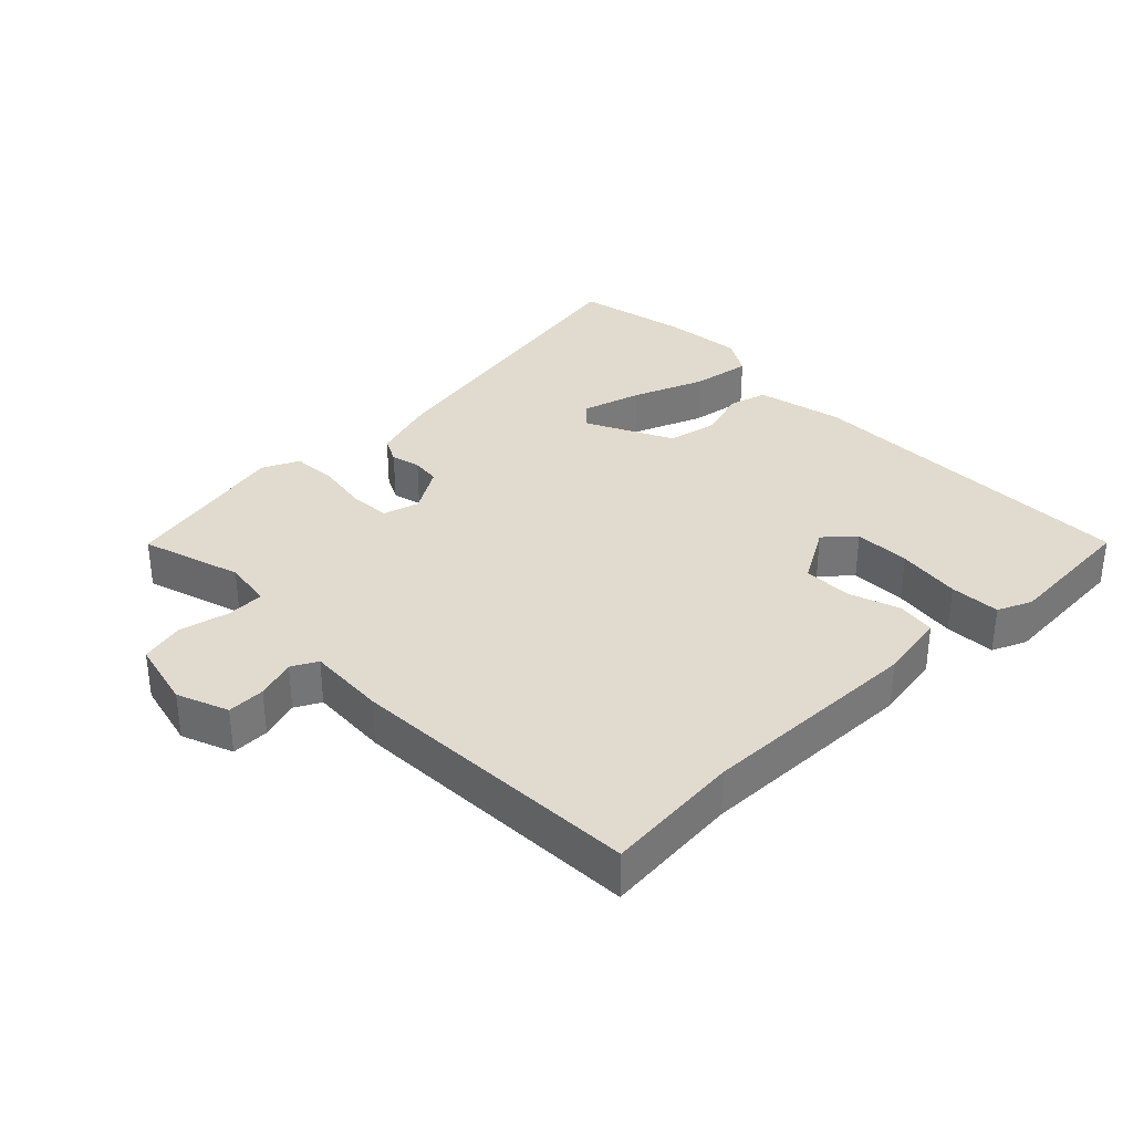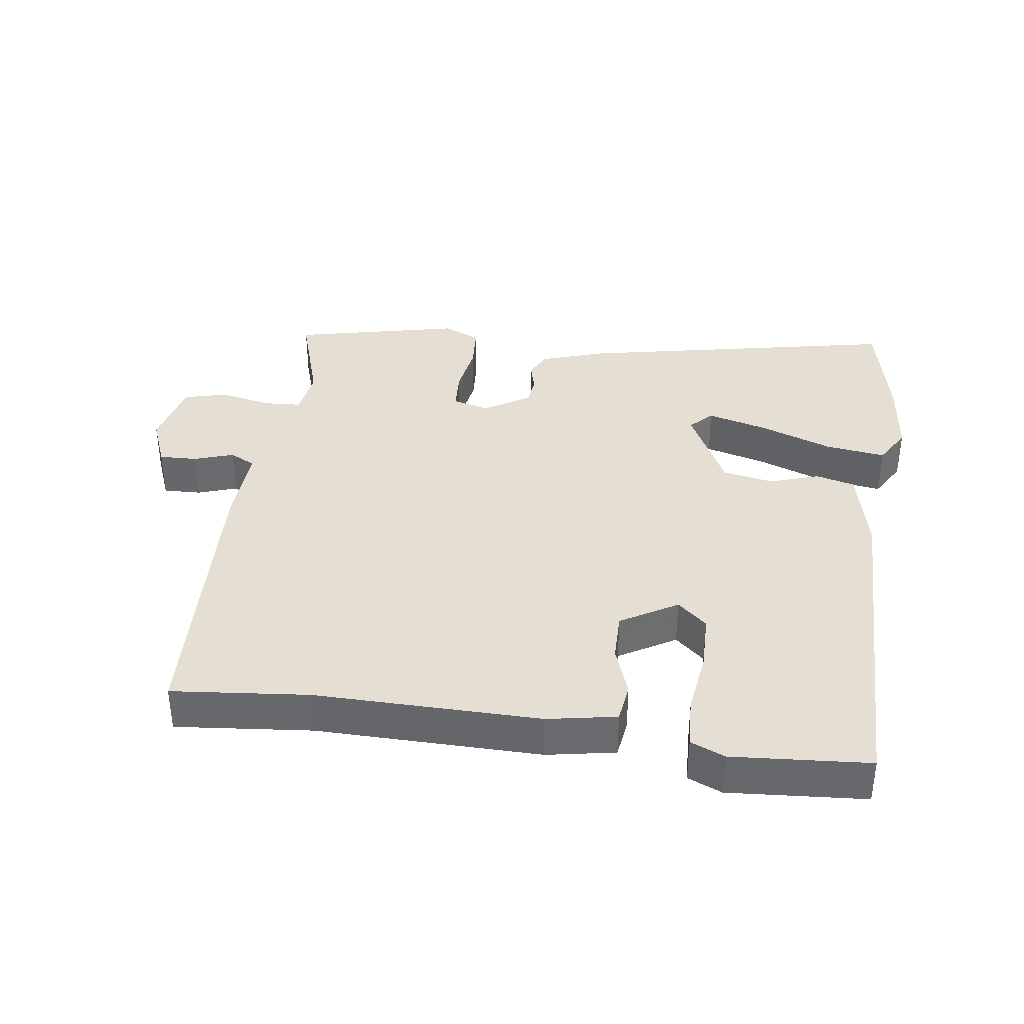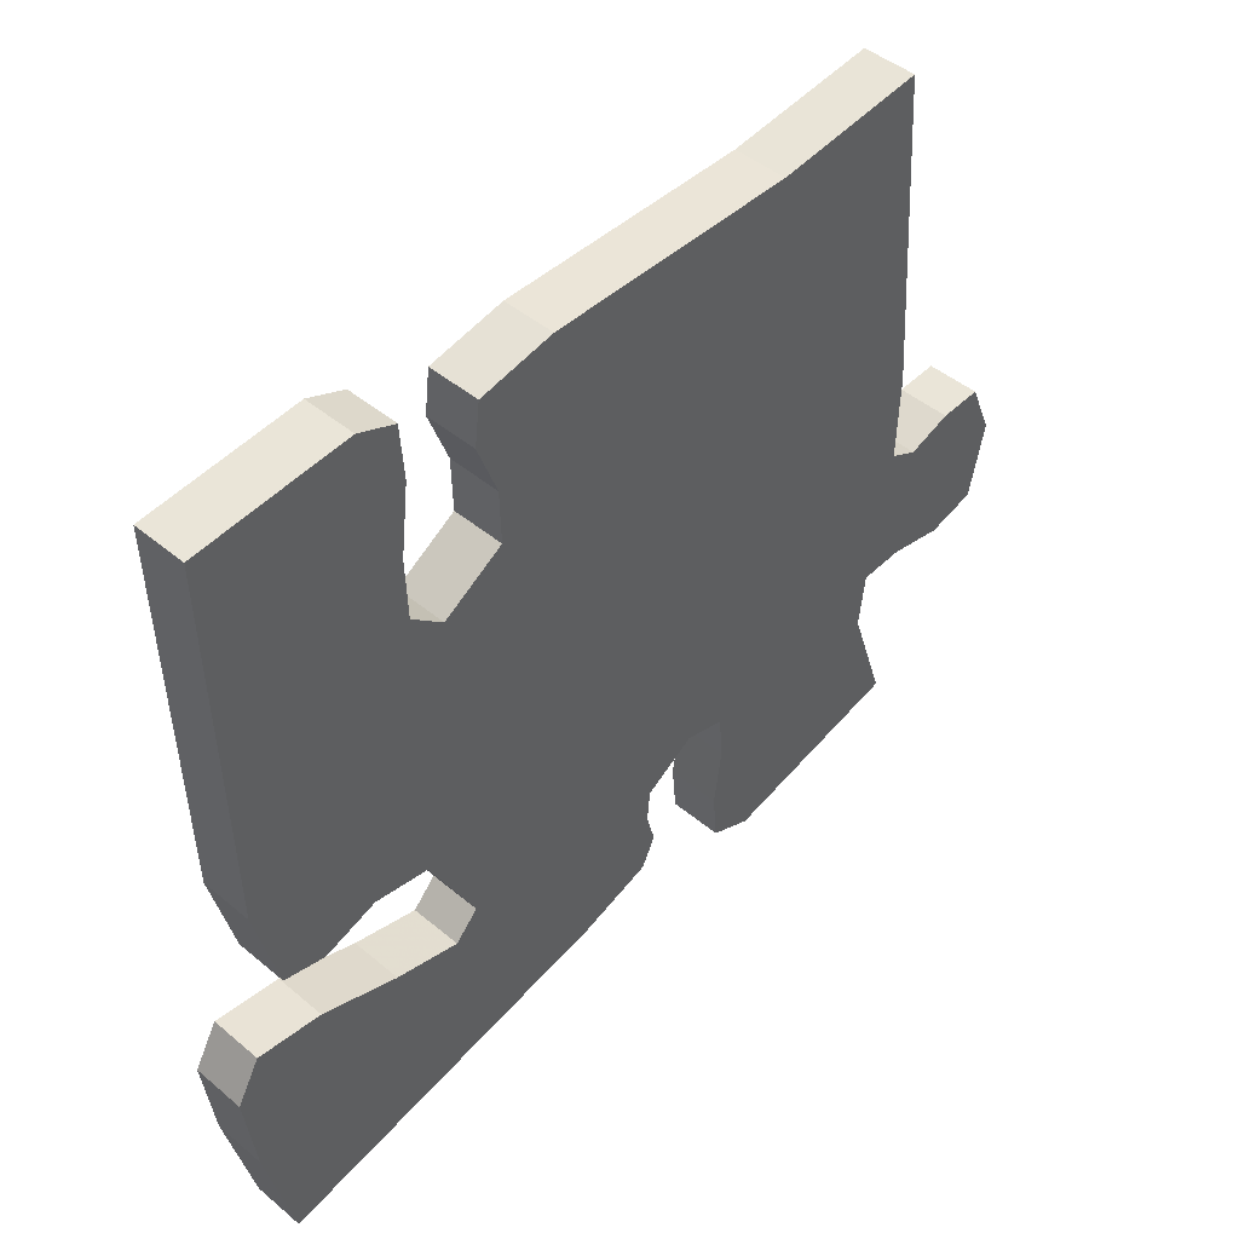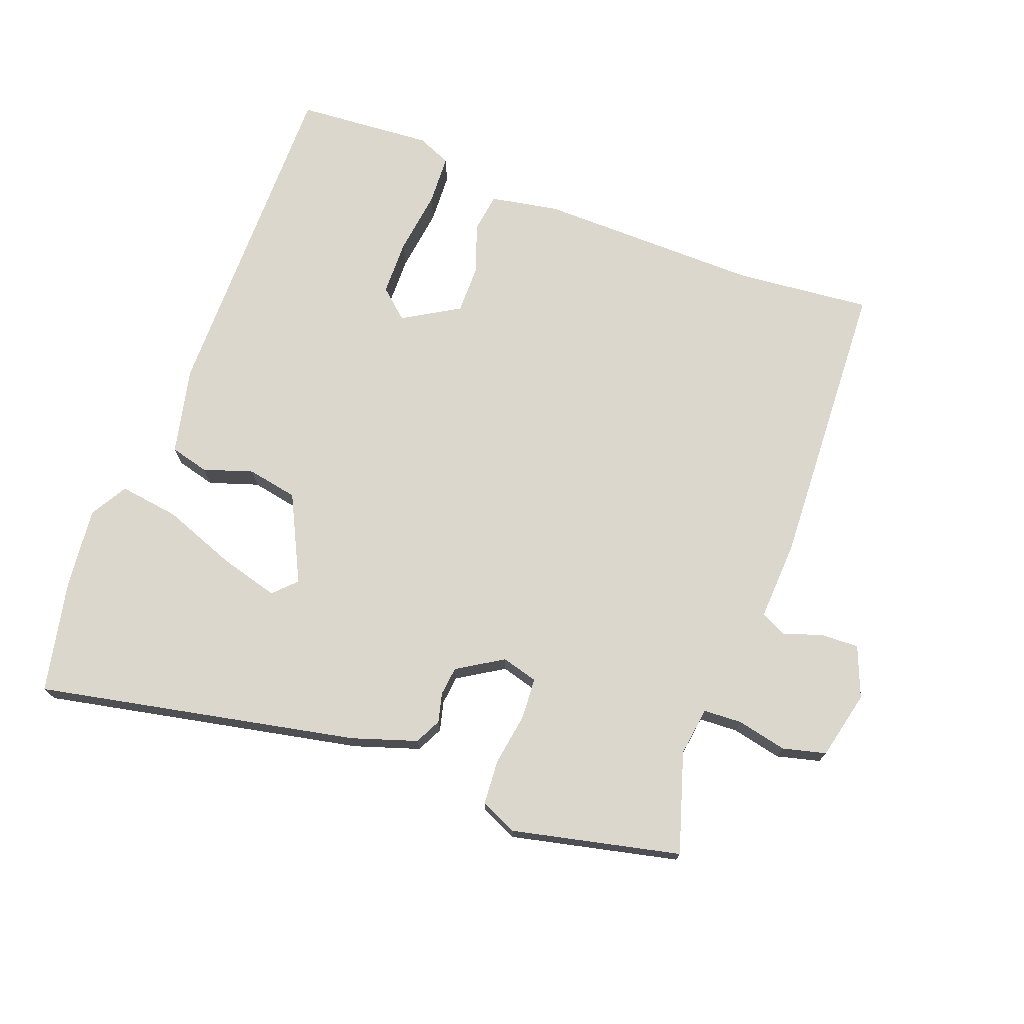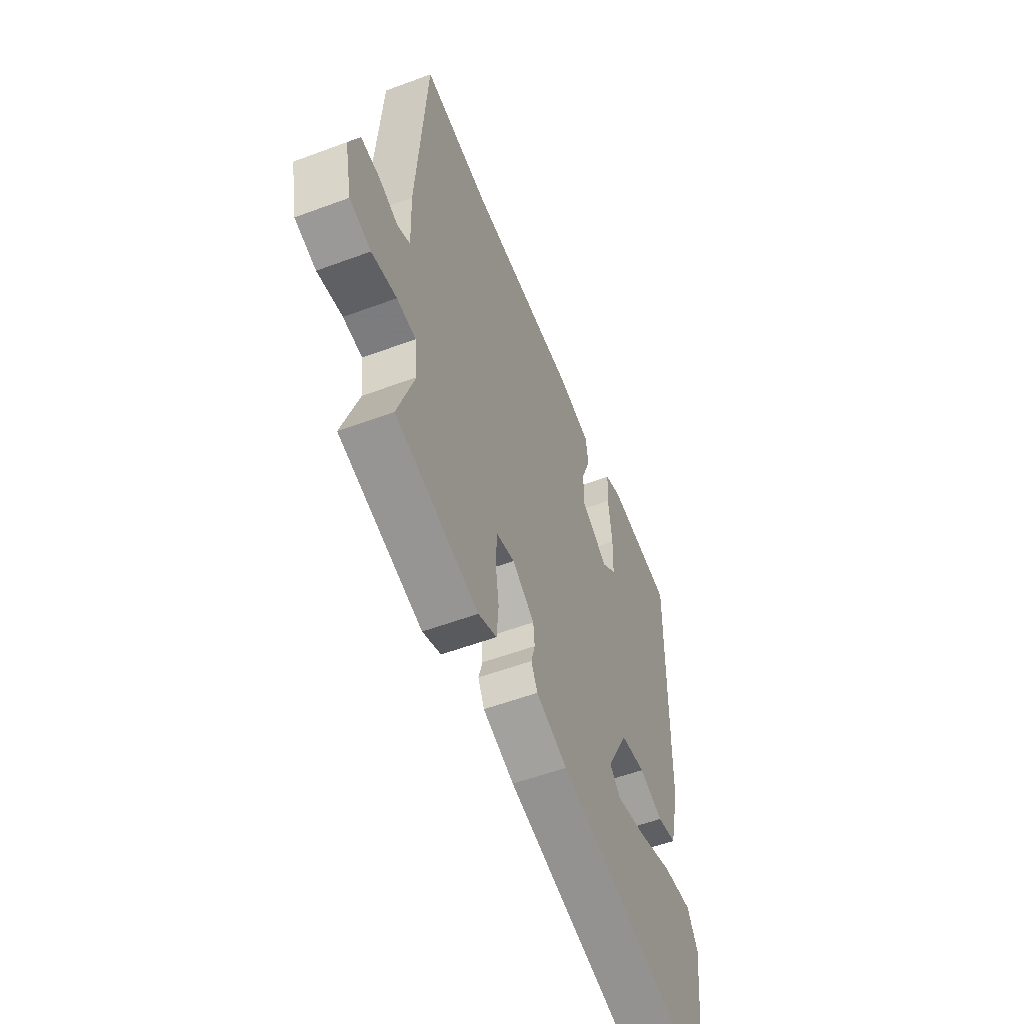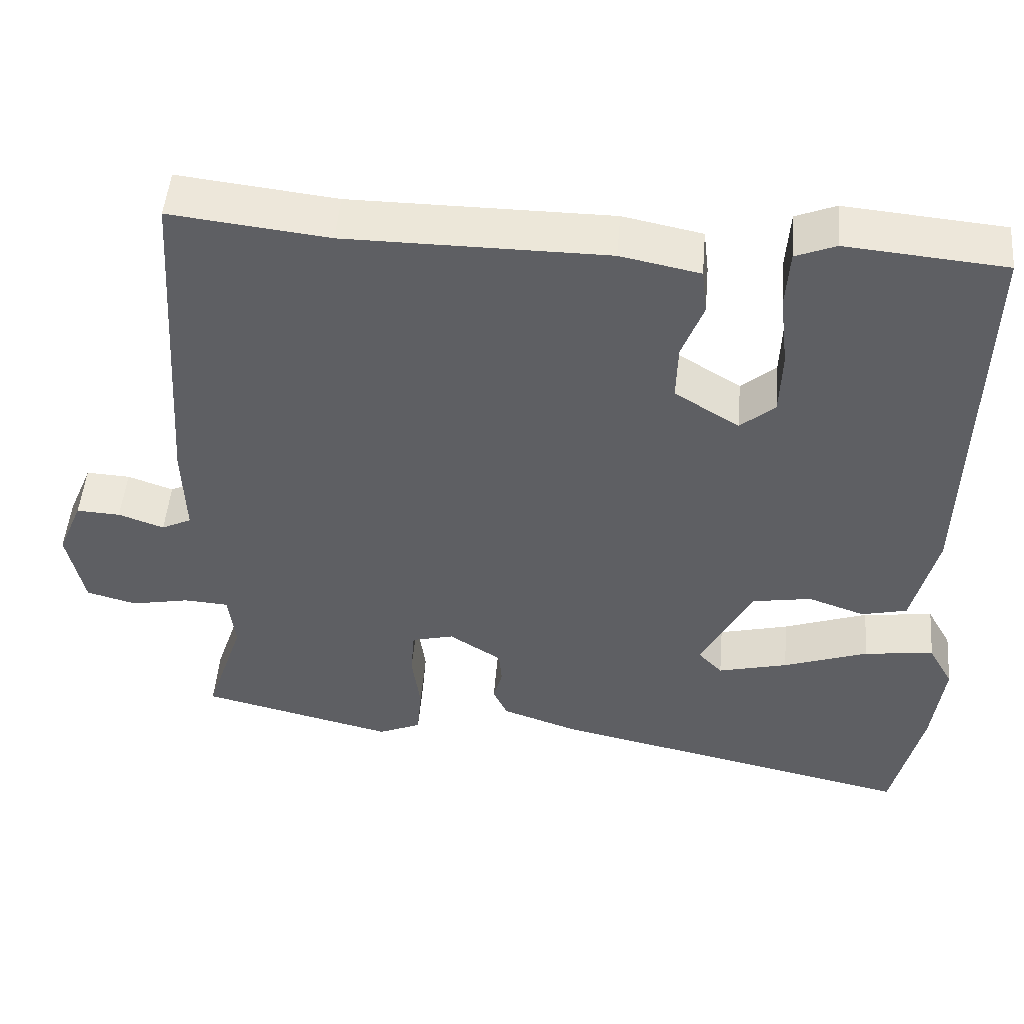
<metadata>
{"format":"obj","ext":"obj","renderer":"f3d","projection":"perspective","resolution":1024,"background":"white","views":[{"elev":33.7,"azim":-42.9,"up":"+Y"},{"elev":37.1,"azim":8.9,"up":"+Y"},{"elev":45.7,"azim":133.8,"up":"+Z"},{"elev":73.0,"azim":-158.3,"up":"+Y"},{"elev":-55.4,"azim":-68.6,"up":"+Z"},{"elev":49.2,"azim":4.8,"up":"+Z"}]}
</metadata>
<code>
v -0.542 0.07 -0.468
v -0.492 0.07 -0.318
v -0.501 0.07 -0.244
v -0.559 0.07 -0.24
v -0.635 0.07 -0.255
v -0.7 0.07 -0.237
v -0.722 0.07 -0.133
v -0.69 0.07 -0.057
v -0.633 0.07 -0.06
v -0.574 0.07 -0.081
v -0.535 0.07 -0.062
v -0.539 0.07 0.057
v -0.51 0.07 0.501
v -0.305 0.07 0.477
v 0.033 0.07 0.475
v 0.136 0.07 0.454
v 0.143 0.07 0.395
v 0.115 0.07 0.32
v 0.113 0.07 0.246
v 0.197 0.07 0.194
v 0.242 0.07 0.232
v 0.245 0.07 0.317
v 0.234 0.07 0.414
v 0.239 0.07 0.49
v 0.291 0.07 0.511
v 0.497 0.07 0.492
v 0.485 0.07 -0.025
v 0.453 0.07 -0.157
v 0.394 0.07 -0.171
v 0.32 0.07 -0.145
v 0.243 0.07 -0.158
v 0.176 0.07 -0.287
v 0.208 0.07 -0.321
v 0.299 0.07 -0.298
v 0.409 0.07 -0.259
v 0.5 0.07 -0.248
v 0.532 0.07 -0.305
v 0.517 0.07 -0.427
v 0.478 0.07 -0.596
v -0.003 0.07 -0.489
v -0.1 0.07 -0.455
v -0.119 0.07 -0.415
v -0.107 0.07 -0.371
v -0.111 0.07 -0.327
v -0.179 0.07 -0.283
v -0.234 0.07 -0.297
v -0.239 0.07 -0.359
v -0.228 0.07 -0.439
v -0.234 0.07 -0.506
v -0.29 0.07 -0.53
v -0.542 0 -0.468
v -0.492 0 -0.318
v -0.501 0 -0.244
v -0.559 0 -0.24
v -0.635 0 -0.255
v -0.7 0 -0.237
v -0.722 0 -0.133
v -0.69 0 -0.057
v -0.633 0 -0.06
v -0.574 0 -0.081
v -0.535 0 -0.062
v -0.539 0 0.057
v -0.51 0 0.501
v -0.305 0 0.477
v 0.033 0 0.475
v 0.136 0 0.454
v 0.143 0 0.395
v 0.115 0 0.32
v 0.113 0 0.246
v 0.197 0 0.194
v 0.242 0 0.232
v 0.245 0 0.317
v 0.234 0 0.414
v 0.239 0 0.49
v 0.291 0 0.511
v 0.497 0 0.492
v 0.485 0 -0.025
v 0.453 0 -0.157
v 0.394 0 -0.171
v 0.32 0 -0.145
v 0.243 0 -0.158
v 0.176 0 -0.287
v 0.208 0 -0.321
v 0.299 0 -0.298
v 0.409 0 -0.259
v 0.5 0 -0.248
v 0.532 0 -0.305
v 0.517 0 -0.427
v 0.478 0 -0.596
v -0.003 0 -0.489
v -0.1 0 -0.455
v -0.119 0 -0.415
v -0.107 0 -0.371
v -0.111 0 -0.327
v -0.179 0 -0.283
v -0.234 0 -0.297
v -0.239 0 -0.359
v -0.228 0 -0.439
v -0.234 0 -0.506
v -0.29 0 -0.53
f 47 48 49 50
f 46 47 50 1
f 40 41 42 43
f 40 43 44
f 39 40 44
f 38 39 44 45
f 34 35 36 37
f 33 34 37 38
f 27 28 29 30
f 27 30 31
f 26 27 31
f 25 26 31 32
f 22 23 24 25
f 21 22 25
f 15 16 17 18
f 14 15 18 19
f 11 12 13 14
f 11 14 19 20
f 7 8 9 10
f 5 6 7 10
f 4 5 10 11
f 3 4 11 20
f 46 1 2
f 45 46 2 3
f 33 38 45
f 32 33 45 3
f 21 25 32
f 20 21 32
f 3 20 32
f 100 99 98 97
f 51 100 97 96
f 93 92 91 90
f 94 93 90
f 94 90 89
f 95 94 89 88
f 87 86 85 84
f 88 87 84 83
f 80 79 78 77
f 81 80 77
f 81 77 76
f 82 81 76 75
f 75 74 73 72
f 75 72 71
f 68 67 66 65
f 69 68 65 64
f 64 63 62 61
f 70 69 64 61
f 60 59 58 57
f 60 57 56 55
f 61 60 55 54
f 70 61 54 53
f 52 51 96
f 53 52 96 95
f 95 88 83
f 53 95 83 82
f 82 75 71
f 82 71 70
f 82 70 53
f 1 51 52 2
f 2 52 53 3
f 3 53 54 4
f 4 54 55 5
f 5 55 56 6
f 6 56 57 7
f 7 57 58 8
f 8 58 59 9
f 9 59 60 10
f 10 60 61 11
f 11 61 62 12
f 12 62 63 13
f 13 63 64 14
f 14 64 65 15
f 15 65 66 16
f 16 66 67 17
f 17 67 68 18
f 18 68 69 19
f 19 69 70 20
f 20 70 71 21
f 21 71 72 22
f 22 72 73 23
f 23 73 74 24
f 24 74 75 25
f 25 75 76 26
f 26 76 77 27
f 27 77 78 28
f 28 78 79 29
f 29 79 80 30
f 30 80 81 31
f 31 81 82 32
f 32 82 83 33
f 33 83 84 34
f 34 84 85 35
f 35 85 86 36
f 36 86 87 37
f 37 87 88 38
f 38 88 89 39
f 39 89 90 40
f 40 90 91 41
f 41 91 92 42
f 42 92 93 43
f 43 93 94 44
f 44 94 95 45
f 45 95 96 46
f 46 96 97 47
f 47 97 98 48
f 48 98 99 49
f 49 99 100 50
f 50 100 51 1

</code>
